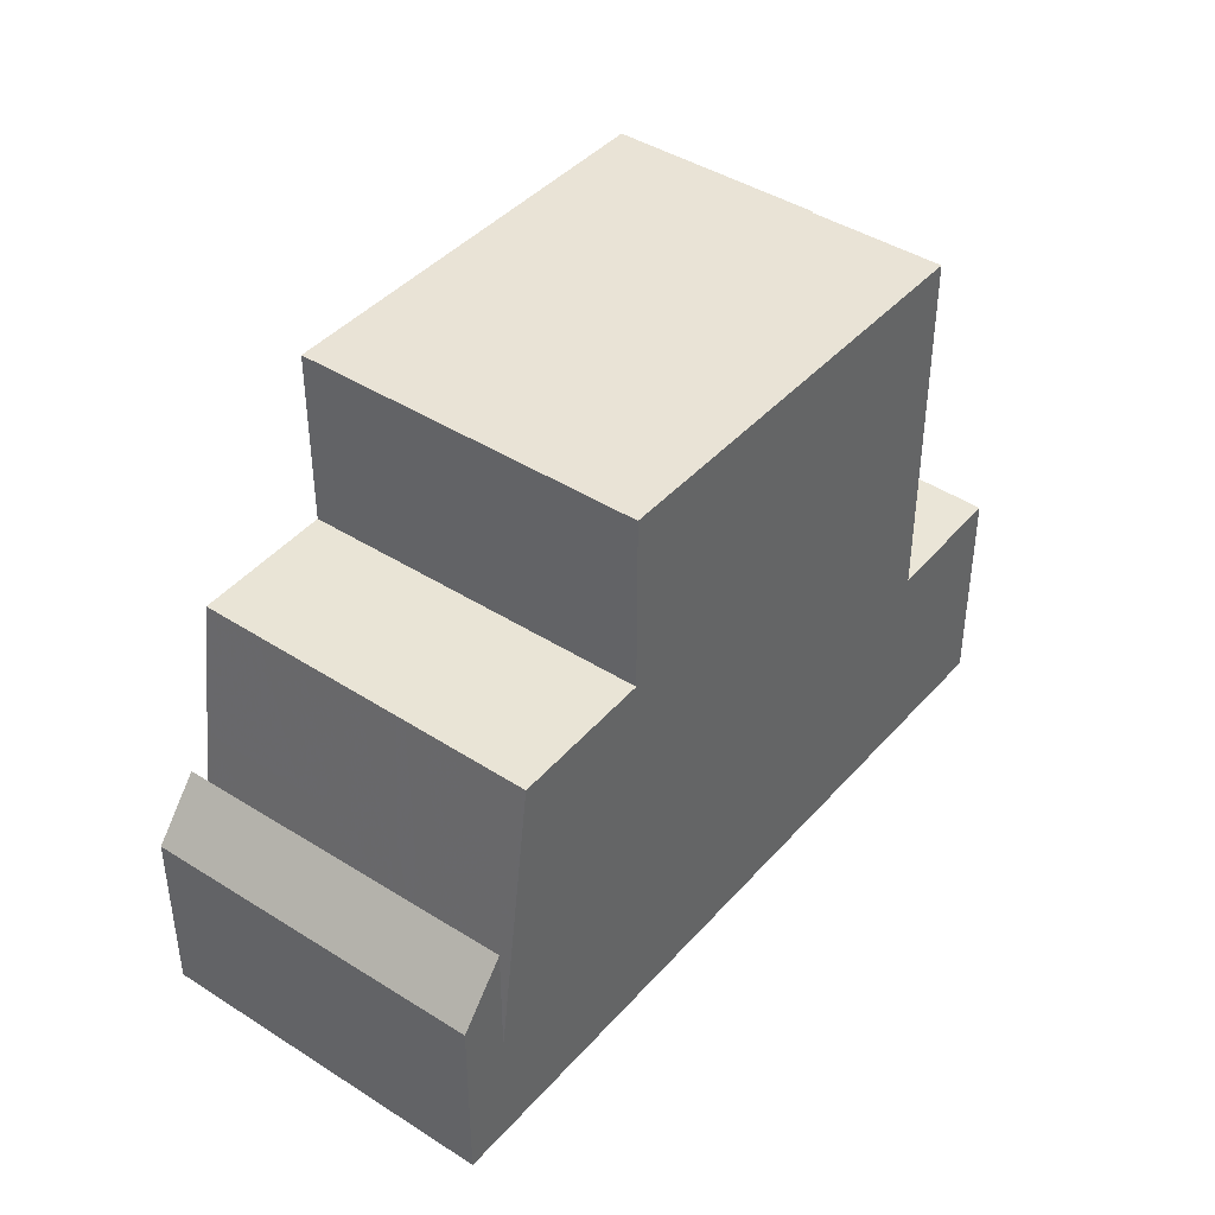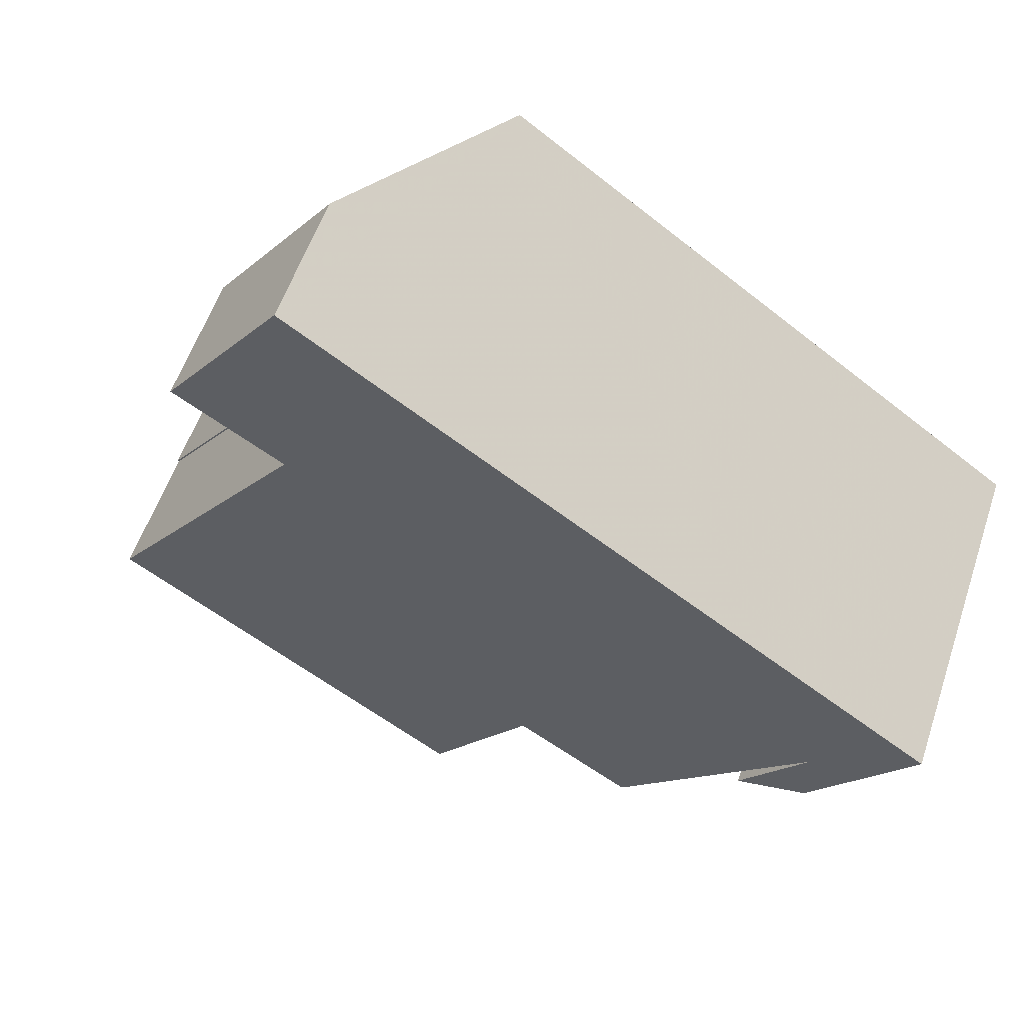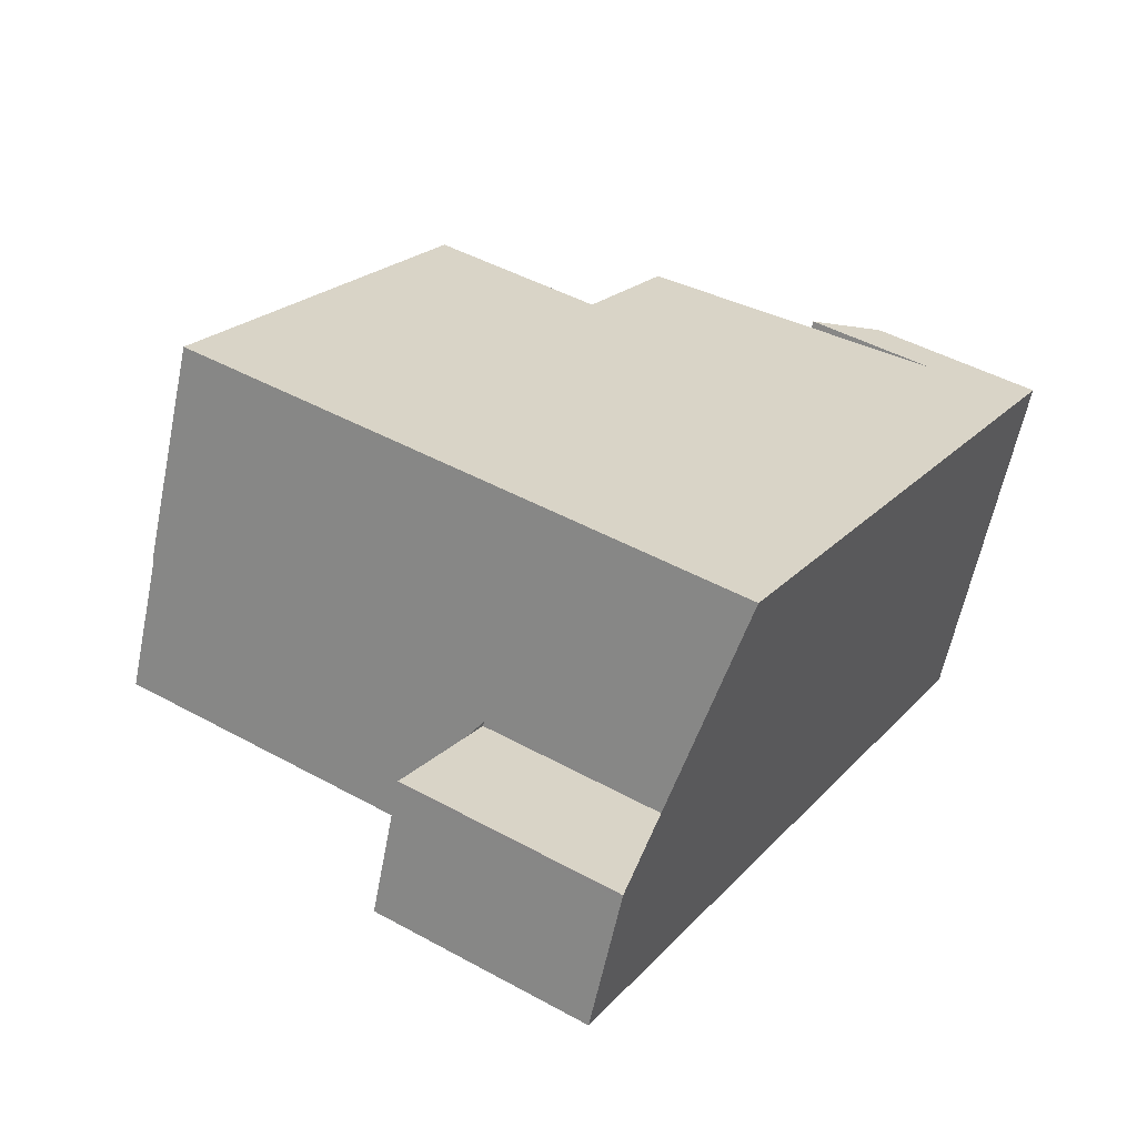
<metadata>
{"format":"obj","ext":"obj","renderer":"f3d","projection":"perspective","resolution":1024,"background":"white","views":[{"elev":42.2,"azim":-29.6,"up":"+Z"},{"elev":-18.6,"azim":146.7,"up":"+Y"},{"elev":47.4,"azim":121.7,"up":"+Y"}]}
</metadata>
<code>
v 292.6 -2354 8.868
v 283.1 -2358 2.703
v 285.2 -2363 2.76
v 294 -2357 3.26
v 295.8 -2356 3.329
v 296.6 -2358 3.284
v 289.9 -2361 8.902
v 287.8 -2356 8.9
v 287.9 -2356 8.9
v 292.7 -2354 8.868
v 292.6 -2354 8.868
v 292.6 -2354 8.868
v 294.7 -2359 8.869
v 294.7 -2359 8.869
v 286.4 -2357 8.909
v 288.5 -2362 8.911
v 293.9 -2357 8.869
v 285.7 -2357 6.148
v 287.8 -2362 6.161
v 286.1 -2358 6.15
v 286.4 -2357 6.164
v 286.7 -2357 6.167
v 288.5 -2362 6.178
v 287.3 -2359 6.17
v 286.6 -2359 6.154
v 287.7 -2360 6.173
v 288.5 -2362 6.178
v 286.4 -2357 6.164
v 284.4 -2357 6.115
v 286.5 -2362 6.127
v 294.7 -2359 6.333
v 293.9 -2357 6.328
v 286.5 -2362 6.127
v 284.8 -2358 6.117
v 285.9 -2363 1.823
v 283.8 -2358 1.437
v 284.4 -2357 6.115
v 288.5 -2362 7.046
v 286.4 -2357 6.991
v 283.8 -2358 3.58
v 285.9 -2363 3.637
v 284.1 -2358 4.028
v 286.2 -2363 4.016
v 285.9 -2363 2.882
v 283.8 -2358 3.001
v 283.3 -2358 2.983
v 285.3 -2363 2.859
v 286 -2363 2.887
v 284 -2358 3.008
v 294.7 -2359 3.214
v 293.9 -2357 3.261
v 286.4 -2357 8.909
v 286.4 -2357 6.992
v 283.8 -2358 2.999
v 283.8 -2358 3.581
v 286.4 -2357 6.165
v 285.8 -2357 6.149
v 284.4 -2358 6.115
v 284.4 -2358 6.115
v 283.4 -2358 2.981
v 283.1 -2358 2.704
v 284 -2358 3.006
v 284.2 -2358 4.028
v 283.8 -2358 1.444
v 286.4 -2357 6.165
v 294.7 -2359 3.214
v 293.9 -2357 8.869
v 293.9 -2357 6.328
v 293.9 -2357 3.261
v 287.1 -2362 6.143
v 285.4 -2358 6.132
v 285 -2357 6.13
v 285 -2357 6.13
v 285.9 -2363 3.637
v 283.8 -2358 3.581
v 283.8 -2358 1.437
v 283.8 -2358 1.444
v 283.8 -2358 3.58
v 285.9 -2363 1.823
v 287.8 -2362 6.161
v 287.1 -2362 6.143
v 289.9 -2361 8.902
v 294.7 -2359 8.869
v 285.9 -2363 2.883
v 285.9 -2363 3.636
v 288.5 -2362 6.178
v 286.4 -2362 6.127
v 294.7 -2359 6.333
v 294.7 -2359 8.869
v 286.4 -2362 6.127
v 286 -2363 2.888
v 286.1 -2363 4.016
v 294.7 -2359 3.216
v 288.5 -2362 8.911
v 285.3 -2363 2.861
v 285.2 -2363 2.759
v 288.5 -2362 7.045
v 288.5 -2362 6.178
v 285.9 -2363 3.636
v 294.7 -2359 3.216
v 296.6 -2358 3.286
v 285.9 -2363 1.818
v 285.9 -2363 1.818
v 286.7 -2357 8.91
v 283.5 -2359 2.713
v 283.7 -2359 2.962
v 286.7 -2357 6.167
v 286.7 -2357 7.001
v 284.1 -2359 3.59
v 284.1 -2359 2.98
v 284.1 -2359 1.504
v 284.1 -2359 1.504
v 284.3 -2358 2.987
v 293 -2355 8.868
v 288.2 -2357 8.9
v 293 -2355 8.868
v 284.1 -2359 3.59
v 284.8 -2358 6.117
v 284.5 -2358 4.026
v 286.4 -2358 6.152
v 285.7 -2359 6.134
v 287 -2358 6.169
v 285 -2359 6.119
v 287 -2358 8.91
v 283.9 -2359 2.944
v 283.8 -2360 2.721
v 287 -2358 7.008
v 287 -2358 6.169
v 284.4 -2359 3.598
v 284.4 -2359 1.559
v 284.4 -2359 2.963
v 284.4 -2359 1.559
v 284.6 -2359 2.97
v 288.5 -2358 8.9
v 293.3 -2356 8.868
v 293.3 -2356 8.868
v 284.4 -2359 3.598
v 285 -2359 6.119
v 284.8 -2359 4.024
v 287 -2358 8.91
v 286.7 -2357 8.91
v 288.5 -2362 8.911
v 288.5 -2362 8.911
v 286.4 -2357 8.909
v 286.4 -2357 8.909
v 287.3 -2359 8.91
v 284.7 -2360 2.949
v 284.7 -2360 1.604
v 284.7 -2360 1.604
v 284.9 -2360 2.956
v 293.5 -2356 8.868
v 288.7 -2358 8.9
v 293.5 -2356 8.868
v 284.7 -2360 3.605
v 285.3 -2360 6.12
v 285 -2360 4.023
v 285.9 -2359 6.136
v 285.3 -2360 6.12
v 287.3 -2359 8.91
v 284 -2360 2.728
v 284.2 -2360 2.93
v 287.3 -2359 6.17
v 287.3 -2359 7.015
v 284.7 -2360 3.605
v 296.5 -2358 3.285
v 295.8 -2356 3.329
v 296.6 -2358 3.284
v 287.7 -2360 8.91
v 285.1 -2361 2.925
v 285.1 -2361 1.683
v 285.1 -2361 1.683
v 293.9 -2357 3.258
v 285.3 -2361 2.931
v 293.9 -2357 8.869
v 289.2 -2359 8.901
v 285.1 -2361 3.617
v 285.7 -2361 6.123
v 293.9 -2357 8.869
v 293.9 -2357 6.328
v 285.4 -2361 4.02
v 295.8 -2356 3.328
v 295.8 -2356 3.327
v 293.9 -2357 3.258
v 287.1 -2360 6.156
v 286.3 -2360 6.138
v 285.7 -2361 6.123
v 287.7 -2360 8.91
v 284.5 -2361 2.739
v 284.6 -2361 2.904
v 287.7 -2360 6.173
v 287.7 -2360 7.026
v 285.1 -2361 3.617
v 294.3 -2357 3.272
v 294.3 -2357 3.274
v 295.1 -2359 3.229
v 295.1 -2359 3.23
v 287.7 -2360 8.91
v 285.1 -2361 1.673
v 285.1 -2361 2.928
v 285.1 -2361 1.673
v 293.9 -2357 3.261
v 285.2 -2361 2.934
v 289.1 -2359 8.901
v 293.9 -2357 8.869
v 285.1 -2361 3.615
v 285.7 -2361 6.122
v 293.9 -2357 6.328
v 293.9 -2357 8.869
v 285.4 -2361 4.021
v 293.9 -2357 3.261
v 287.7 -2360 6.173
v 287 -2360 6.156
v 286.3 -2360 6.138
v 285.7 -2361 6.122
v 287.7 -2360 8.91
v 284.5 -2361 2.907
v 284.4 -2361 2.738
v 287.7 -2360 7.025
v 287.7 -2360 6.173
v 285.1 -2361 3.615
v 293.9 -2357 8.869
v 293.9 -2357 3.261
v 288 -2362 6.167
v 287.3 -2360 6.162
v 286 -2357 6.153
v 285.9 -2357 6.153
v 286.6 -2358 6.157
v 286.3 -2358 6.155
v 286.8 -2359 6.159
v 288 -2362 6.167
v 287.2 -2360 6.161
v 285.6 -2359 6.133
v 285.8 -2359 6.134
v 285.3 -2358 6.131
v 284.9 -2357 6.128
v 285 -2357 6.129
v 286.3 -2360 6.137
v 287 -2362 6.142
v 287 -2362 6.142
v 286.2 -2360 6.137
v 287.4 -2360 6.163
v 287.8 -2360 6.174
v 286.4 -2361 6.138
v 286.5 -2361 6.139
v 287.2 -2360 6.157
v 285.8 -2361 6.123
v 287.8 -2360 8.91
v 284.6 -2361 2.742
v 284.7 -2361 2.897
v 287.8 -2360 6.174
v 287.8 -2360 7.029
v 285.2 -2361 3.62
v 287.8 -2360 8.91
v 285.2 -2361 2.918
v 285.2 -2361 1.705
v 285.2 -2361 1.705
v 294.1 -2357 3.251
v 285.4 -2361 2.924
v 294.1 -2357 8.869
v 289.3 -2359 8.901
v 285.2 -2361 3.62
v 285.8 -2361 6.123
v 294.1 -2357 8.869
v 294.1 -2357 6.329
v 285.5 -2361 4.02
v 295.9 -2357 3.321
v 295.9 -2357 3.32
v 294.1 -2357 3.251
v 294.5 -2357 3.266
v 287.4 -2359 6.171
v 286 -2360 6.136
v 286 -2360 6.135
v 287 -2359 6.16
v 286.7 -2359 6.155
v 287.4 -2359 8.91
v 285.4 -2360 6.121
v 287.4 -2359 8.91
v 284.3 -2360 2.923
v 284.1 -2360 2.731
v 287.4 -2359 7.018
v 287.4 -2359 6.171
v 284.8 -2360 3.608
v 284.8 -2360 1.625
v 284.8 -2360 2.943
v 284.8 -2360 1.625
v 285 -2360 2.949
v 288.8 -2358 8.901
v 293.6 -2356 8.869
v 284.8 -2360 3.608
v 285.4 -2360 6.121
v 285.1 -2360 4.022
v 293.7 -2356 8.868
v 288 -2360 6.175
v 287.6 -2361 6.164
v 286.6 -2361 6.14
v 286.6 -2361 6.139
v 287.3 -2361 6.158
v 286 -2361 6.124
v 288 -2360 8.911
v 284.8 -2362 2.887
v 284.7 -2362 2.747
v 288 -2360 7.033
v 288 -2360 6.175
v 285.4 -2362 3.624
v 288 -2360 8.911
v 285.4 -2362 1.736
v 285.4 -2362 2.908
v 285.4 -2362 1.736
v 294.2 -2358 3.241
v 285.6 -2362 2.914
v 289.4 -2360 8.901
v 294.2 -2358 8.869
v 285.4 -2362 3.624
v 286 -2361 6.124
v 294.2 -2358 6.33
v 294.2 -2358 8.869
v 285.7 -2361 4.019
v 296.1 -2357 3.31
v 296.1 -2357 3.311
v 294.2 -2358 3.241
v 294.6 -2358 3.256
v 292.7 -2354 8.868
v 292.6 -2354 8.868
v 292.6 -2354 -1.776e-15
v 292.7 -2354 0
v 283.3 -2358 2.983
v 283.1 -2358 2.703
v 283.1 -2358 0
v 283.3 -2358 0
v 285.2 -2363 2.759
v 285.2 -2363 2.76
v 285.2 -2363 -4.441e-16
v 285.2 -2363 4.441e-16
v 294.3 -2357 3.274
v 294 -2357 3.26
v 294 -2357 4.441e-16
v 294.3 -2357 0
v 295.8 -2356 3.328
v 295.8 -2356 3.329
v 295.8 -2356 0
v 295.8 -2356 -4.441e-16
v 296.6 -2358 3.284
v 296.6 -2358 3.284
v 296.6 -2358 0
v 296.6 -2358 0
v 288.5 -2362 8.911
v 289.9 -2361 8.902
v 289.9 -2361 0
v 288.5 -2362 0
v 292.6 -2354 8.868
v 287.8 -2356 8.9
v 287.8 -2356 0
v 292.6 -2354 0
v 293 -2355 8.868
v 292.7 -2354 8.868
v 292.7 -2354 0
v 293 -2355 1.776e-15
v 292.6 -2354 8.868
v 292.6 -2354 8.868
v 292.6 -2354 0
v 292.6 -2354 -1.776e-15
v 289.9 -2361 8.902
v 294.7 -2359 8.869
v 294.7 -2359 0
v 289.9 -2361 0
v 285.9 -2357 6.153
v 285.7 -2357 6.148
v 285.7 -2357 0
v 285.9 -2357 8.882e-16
v 287.1 -2362 6.143
v 287.8 -2362 6.161
v 287.8 -2362 8.882e-16
v 287.1 -2362 8.882e-16
v 288 -2362 6.167
v 288.5 -2362 6.178
v 288.5 -2362 0
v 288 -2362 0
v 286.2 -2363 4.016
v 286.5 -2362 6.127
v 286.5 -2362 8.882e-16
v 286.2 -2363 0
v 284.9 -2357 6.128
v 284.4 -2357 6.115
v 284.4 -2357 -8.882e-16
v 284.9 -2357 0
v 284.4 -2357 6.115
v 284.1 -2358 4.028
v 284.1 -2358 0
v 284.4 -2357 -8.882e-16
v 286 -2363 2.887
v 286.2 -2363 4.016
v 286.2 -2363 0
v 286 -2363 4.441e-16
v 283.8 -2358 3.58
v 283.3 -2358 2.983
v 283.3 -2358 0
v 283.8 -2358 0
v 285.2 -2363 2.76
v 285.3 -2363 2.859
v 285.3 -2363 0
v 285.2 -2363 -4.441e-16
v 285.9 -2363 1.823
v 286 -2363 2.887
v 286 -2363 4.441e-16
v 285.9 -2363 0
v 284.1 -2358 4.028
v 284 -2358 3.008
v 284 -2358 0
v 284.1 -2358 0
v 283.1 -2358 2.703
v 283.1 -2358 2.704
v 283.1 -2358 0
v 283.1 -2358 0
v 287 -2362 6.142
v 287.1 -2362 6.143
v 287.1 -2362 8.882e-16
v 287 -2362 0
v 285.7 -2357 6.148
v 285 -2357 6.13
v 285 -2357 0
v 285.7 -2357 0
v 285.3 -2363 2.859
v 285.9 -2363 3.637
v 285.9 -2363 0
v 285.3 -2363 0
v 284 -2358 3.008
v 283.8 -2358 1.437
v 283.8 -2358 -2.22e-16
v 284 -2358 0
v 284.7 -2362 2.747
v 285.2 -2363 2.759
v 285.2 -2363 4.441e-16
v 284.7 -2362 0
v 296.6 -2358 3.284
v 296.6 -2358 3.286
v 296.6 -2358 4.441e-16
v 296.6 -2358 0
v 283.1 -2358 2.704
v 283.5 -2359 2.713
v 283.5 -2359 0
v 283.1 -2358 0
v 293.3 -2356 8.868
v 293 -2355 8.868
v 293 -2355 1.776e-15
v 293.3 -2356 1.776e-15
v 283.5 -2359 2.713
v 283.8 -2360 2.721
v 283.8 -2360 4.441e-16
v 283.5 -2359 0
v 293.5 -2356 8.868
v 293.3 -2356 8.868
v 293.3 -2356 1.776e-15
v 293.5 -2356 0
v 287.8 -2356 8.9
v 286.4 -2357 8.909
v 286.4 -2357 -1.776e-15
v 287.8 -2356 0
v 293.7 -2356 8.868
v 293.5 -2356 8.868
v 293.5 -2356 0
v 293.7 -2356 0
v 283.8 -2360 2.721
v 284 -2360 2.728
v 284 -2360 0
v 283.8 -2360 4.441e-16
v 295.8 -2356 3.329
v 295.8 -2356 3.329
v 295.8 -2356 0
v 295.8 -2356 0
v 295.1 -2359 3.229
v 296.6 -2358 3.284
v 296.6 -2358 0
v 295.1 -2359 0
v 295.9 -2357 3.321
v 295.8 -2356 3.328
v 295.8 -2356 -4.441e-16
v 295.9 -2357 0
v 284.4 -2361 2.738
v 284.5 -2361 2.739
v 284.5 -2361 -4.441e-16
v 284.4 -2361 0
v 295.8 -2356 3.329
v 294.3 -2357 3.274
v 294.3 -2357 0
v 295.8 -2356 0
v 294.7 -2359 3.214
v 295.1 -2359 3.229
v 295.1 -2359 0
v 294.7 -2359 0
v 284.1 -2360 2.731
v 284.4 -2361 2.738
v 284.4 -2361 0
v 284.1 -2360 4.441e-16
v 294 -2357 3.26
v 293.9 -2357 3.261
v 293.9 -2357 0
v 294 -2357 4.441e-16
v 286.4 -2357 6.164
v 285.9 -2357 6.153
v 285.9 -2357 8.882e-16
v 286.4 -2357 0
v 287.8 -2362 6.161
v 288 -2362 6.167
v 288 -2362 0
v 287.8 -2362 8.882e-16
v 285 -2357 6.13
v 284.9 -2357 6.128
v 284.9 -2357 0
v 285 -2357 0
v 286.5 -2362 6.127
v 287 -2362 6.142
v 287 -2362 0
v 286.5 -2362 8.882e-16
v 284.5 -2361 2.739
v 284.6 -2361 2.742
v 284.6 -2361 -4.441e-16
v 284.5 -2361 -4.441e-16
v 296.1 -2357 3.311
v 295.9 -2357 3.321
v 295.9 -2357 0
v 296.1 -2357 0
v 284 -2360 2.728
v 284.1 -2360 2.731
v 284.1 -2360 4.441e-16
v 284 -2360 0
v 293.9 -2357 8.869
v 293.7 -2356 8.868
v 293.7 -2356 0
v 293.9 -2357 0
v 284.6 -2361 2.742
v 284.7 -2362 2.747
v 284.7 -2362 0
v 284.6 -2361 -4.441e-16
v 296.6 -2358 3.286
v 296.1 -2357 3.311
v 296.1 -2357 0
v 296.6 -2358 4.441e-16
v 283.1 -2358 0
v 292.6 -2354 0
v 294 -2357 0
v 295.8 -2356 0
v 296.6 -2358 0
v 285.2 -2363 0
f 121 71 20 120
f 53 39 15 52
f 83 13 7 82
f 12 9 8 11
f 11 1 10 12
f 85 41 44 84
f 294 241 242 293
f 226 21 56 225
f 73 18 57 72
f 228 22 122 227
f 89 14 31 88
f 61 2 46 60
f 92 43 48 91
f 88 31 50 93
f 65 28 39 53
f 87 30 43 92
f 84 44 35 102
f 127 108 104 124
f 54 45 40 55
f 225 56 22 228
f 72 57 20 71
f 126 105 106 125
f 62 49 42 63
f 128 107 108 127
f 63 42 29 59
f 64 36 45 54
f 165 101 6 167
f 67 17 32 68
f 68 32 51 69
f 232 123 34 234
f 143 82 7 142
f 145 8 9 144
f 236 58 37 235
f 234 34 58 236
f 125 106 109 129
f 76 49 62 77
f 75 60 46 78
f 91 48 79 103
f 80 19 70 81
f 115 9 12 114
f 114 12 10 116
f 110 54 55 117
f 223 86 23 230
f 113 62 63 119
f 95 47 3 96
f 97 38 27 98
f 239 33 90 238
f 144 9 115 141
f 99 74 47 95
f 119 63 59 118
f 111 64 54 110
f 94 16 38 97
f 112 77 62 113
f 105 61 60 106
f 107 65 53 108
f 106 60 75 109
f 108 53 52 104
f 148 130 131 147
f 149 132 133 150
f 152 134 135 151
f 151 135 136 153
f 147 131 137 154
f 150 133 139 156
f 146 140 134 152
f 156 139 138 155
f 295 244 245 297
f 227 122 24 229
f 301 248 249 300
f 303 250 251 302
f 298 246 243 296
f 300 249 252 304
f 302 251 247 299
f 130 111 110 131
f 132 112 113 133
f 134 115 114 135
f 135 114 116 136
f 131 110 117 137
f 133 113 119 139
f 141 115 134 140
f 139 119 118 138
f 199 169 170 198
f 202 173 171 200
f 204 174 175 203
f 205 176 169 199
f 208 178 179 207
f 209 180 173 202
f 207 179 172 201
f 182 166 5 181
f 203 175 168 197
f 206 177 180 209
f 157 121 120 25
f 160 126 125 161
f 162 128 127 163
f 233 158 123 232
f 161 125 129 164
f 163 127 124 159
f 194 166 182 193
f 196 165 167 195
f 255 170 169 254
f 256 171 173 258
f 260 175 174 259
f 254 169 176 261
f 264 179 178 263
f 258 173 180 265
f 257 172 179 264
f 267 182 181 266
f 253 168 175 260
f 265 180 177 262
f 269 193 182 267
f 273 229 24 270
f 271 157 25 274
f 279 160 161 278
f 281 162 163 280
f 276 158 233 272
f 278 161 164 282
f 280 163 159 277
f 222 4 194 193 183 210
f 195 66 100 196
f 268 183 193 269
f 284 199 198 283
f 286 202 200 285
f 288 204 203 287
f 289 205 199 284
f 291 209 202 286
f 287 203 197 275
f 290 206 209 291
f 231 211 26 224
f 212 184 185 213
f 216 189 188 217
f 218 191 190 219
f 237 186 214 240
f 220 192 189 216
f 215 187 191 218
f 292 221 204 288
f 297 245 241 294
f 225 57 18 226
f 227 120 20 228
f 228 20 57 225
f 229 25 120 227
f 230 19 80 223
f 274 25 229 273
f 224 184 212 231
f 232 121 157 233
f 234 71 121 232
f 235 73 72 236
f 236 72 71 234
f 296 243 244 295
f 238 81 70 239
f 272 233 157 271
f 240 213 185 237
f 241 224 26 242
f 243 237 185 244
f 244 185 184 245
f 248 188 189 249
f 250 190 191 251
f 246 186 237 243
f 249 189 192 252
f 251 191 187 247
f 245 184 224 241
f 307 84 102 306
f 310 91 103 308
f 312 83 82 311
f 313 85 84 307
f 316 89 88 315
f 317 92 91 310
f 315 88 93 309
f 319 101 165 318
f 311 82 143 305
f 314 87 92 317
f 318 165 196 321
f 321 196 100 320
f 271 213 240 272
f 273 231 212 274
f 270 211 231 273
f 274 212 213 271
f 278 216 217 279
f 280 218 219 281
f 272 240 214 276
f 282 220 216 278
f 277 215 218 280
f 283 148 147 284
f 285 149 150 286
f 287 152 151 288
f 284 147 154 289
f 286 150 156 291
f 275 146 152 287
f 291 156 155 290
f 288 151 153 292
f 293 86 223 294
f 295 81 238 296
f 297 80 81 295
f 300 95 96 301
f 302 97 98 303
f 296 238 90 298
f 304 99 95 300
f 299 94 97 302
f 306 255 254 307
f 308 256 258 310
f 311 260 259 312
f 307 254 261 313
f 315 264 263 316
f 310 258 265 317
f 309 257 264 315
f 318 267 266 319
f 305 253 260 311
f 317 265 262 314
f 321 269 267 318
f 320 268 269 321
f 294 223 80 297
f 323 324 325 322
f 327 328 329 326
f 331 332 333 330
f 335 336 337 334
f 339 340 341 338
f 343 344 345 342
f 347 348 349 346
f 351 352 353 350
f 355 356 357 354
f 359 360 361 358
f 363 364 365 362
f 367 368 369 366
f 371 372 373 370
f 375 376 377 374
f 379 380 381 378
f 383 384 385 382
f 387 388 389 386
f 391 392 393 390
f 395 396 397 394
f 399 400 401 398
f 403 404 405 402
f 407 408 409 406
f 411 412 413 410
f 415 416 417 414
f 419 420 421 418
f 423 424 425 422
f 427 428 429 426
f 431 432 433 430
f 435 436 437 434
f 439 440 441 438
f 443 444 445 442
f 447 448 449 446
f 451 452 453 450
f 455 456 457 454
f 459 460 461 458
f 463 464 465 462
f 467 468 469 466
f 471 472 473 470
f 475 476 477 474
f 479 480 481 478
f 483 484 485 482
f 487 488 489 486
f 491 492 493 490
f 495 496 497 494
f 499 500 501 498
f 503 504 505 502
f 507 508 509 506
f 511 512 513 510
f 515 516 517 514
f 519 520 521 518
f 523 524 525 522
f 527 528 529 526
f 531 532 533 530
f 535 536 537 534
f 539 540 541 542 543 538

</code>
